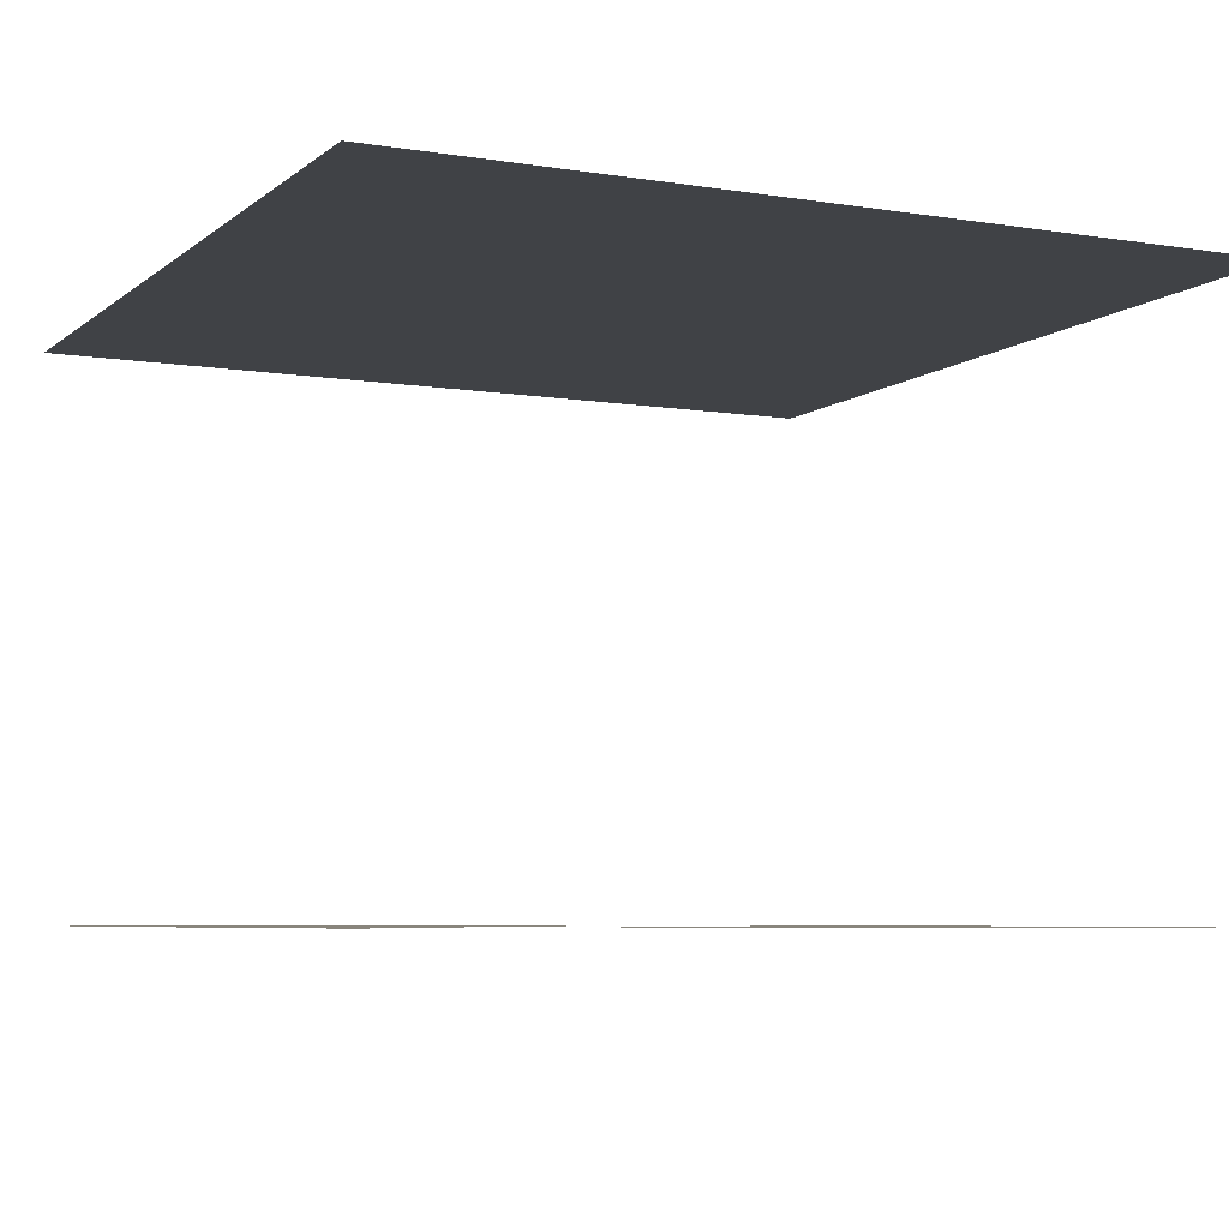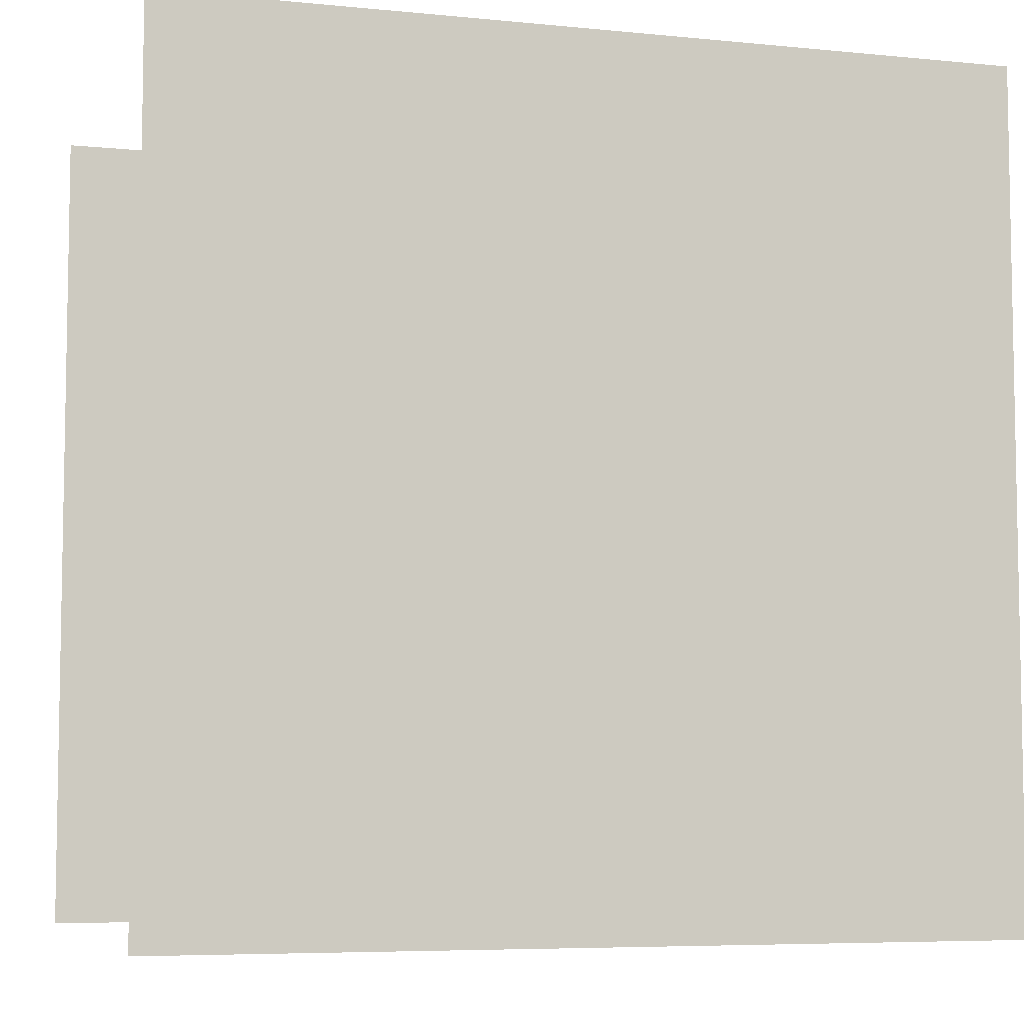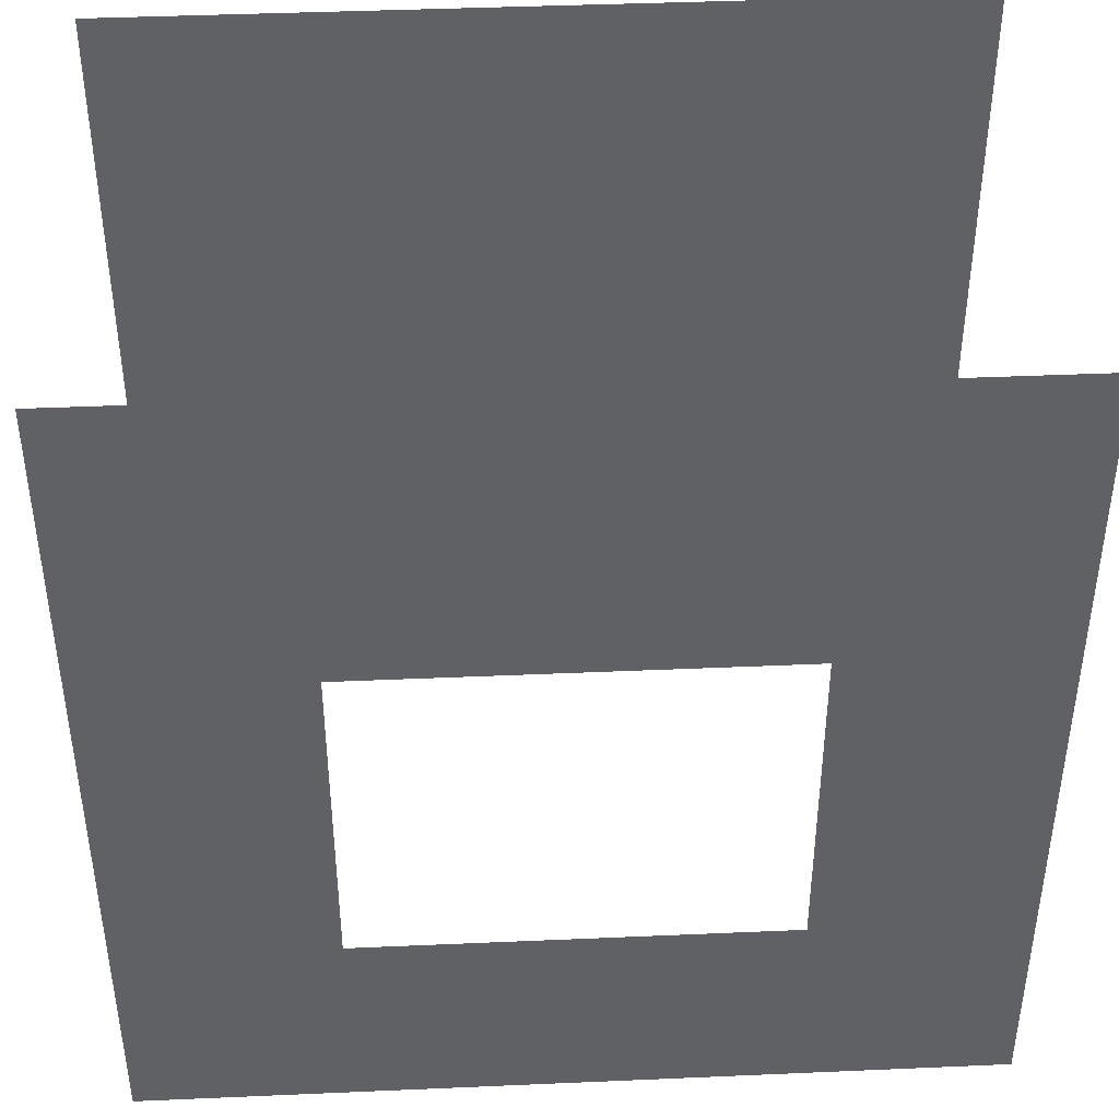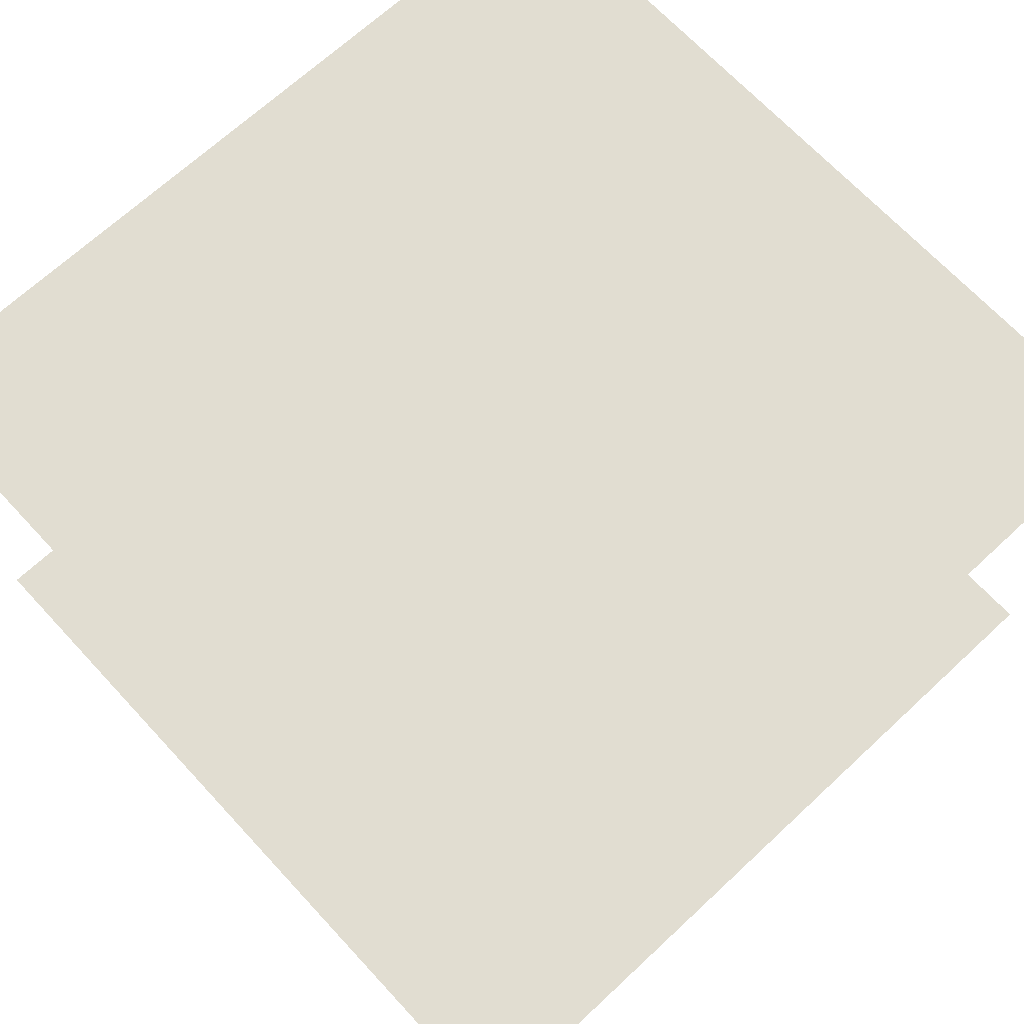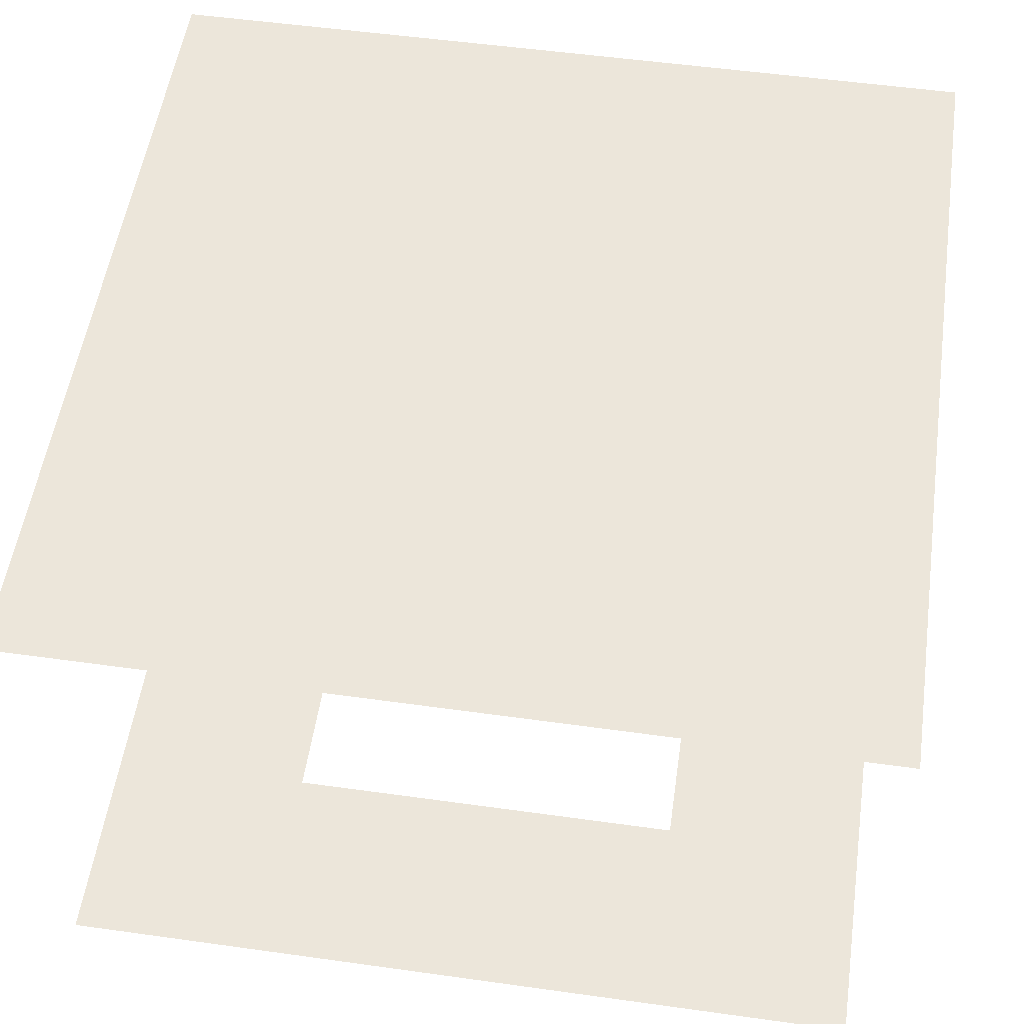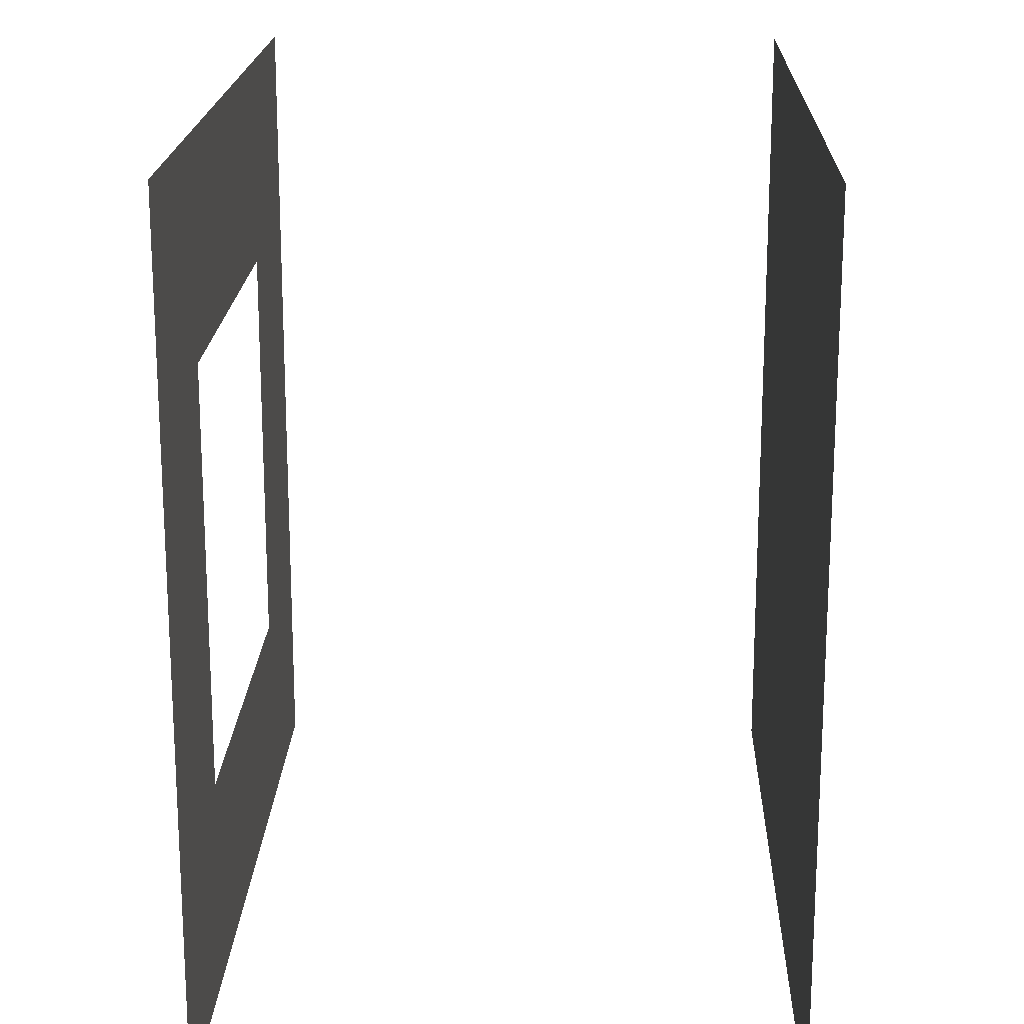
<metadata>
{"format":"obj","ext":"obj","renderer":"f3d","projection":"perspective","resolution":1024,"background":"white","views":[{"elev":-6.2,"azim":-115.8,"up":"+Y"},{"elev":-6.4,"azim":163.5,"up":"+Z"},{"elev":41.8,"azim":-3.0,"up":"+Z"},{"elev":68.7,"azim":137.1,"up":"+Y"},{"elev":54.2,"azim":98.4,"up":"+Y"},{"elev":18.5,"azim":91.8,"up":"+Z"}]}
</metadata>
<code>
o RoomMiddleHole.001_Cube.032
v 3 4 3
v 3 4 -3
v -3 4 3
v -3 4 -3
v -3 1e-06 3
v -3 2e-06 -3
v 3 1e-06 3
v 3 2e-06 -3
v -1.5 1e-06 1.5
v -1.5 2e-06 -1.5
v 1.5 1e-06 -1.5
v 1.5 1e-06 1.5
v 3 4 -3
v -3 4 -3
v 3 4 3
v -3 4 3
v -1.5 1e-06 1.5
v -1.5 2e-06 -1.5
v 1.5 1e-06 -1.5
v 1.5 1e-06 1.5
v -3 1e-06 3
v -3 2e-06 -3
v 3 2e-06 -3
v 3 1e-06 3
v 3 4 -3
v -3 4 -3
v 3 4 3
v -3 4 3
v -1.5 1e-06 1.5
v -1.5 2e-06 -1.5
v 1.5 1e-06 -1.5
v 1.5 1e-06 1.5
v -3 1e-06 3
v -3 2e-06 -3
v 3 2e-06 -3
v 3 1e-06 3
v 3 4 -3
v -3 4 -3
v 3 4 3
v -3 4 3
v -1.5 1e-06 1.5
v -1.5 2e-06 -1.5
v 1.5 1e-06 -1.5
v 1.5 1e-06 1.5
v -3 1e-06 3
v -3 2e-06 -3
v 3 2e-06 -3
v 3 1e-06 3
f 1 2 4 3
f 9 5 6 10
f 11 8 7 12
f 10 6 8 11
f 12 7 5 9
f 23 22 34 35
f 16 14 26 28
f 18 19 31 30
f 24 23 35 36
f 15 16 28 27
f 5 7 24 21
f 2 1 15 13
f 6 5 21 22
f 11 12 20 19
f 1 3 16 15
f 7 8 23 24
f 10 11 19 18
f 3 4 14 16
f 8 6 22 23
f 4 2 13 14
f 12 9 17 20
f 9 10 18 17
f 36 35 47 48
f 27 28 40 39
f 31 32 44 43
f 34 33 45 46
f 25 27 39 37
f 14 13 25 26
f 20 17 29 32
f 17 18 30 29
f 21 24 36 33
f 13 15 27 25
f 22 21 33 34
f 19 20 32 31
f 39 40 38 37
f 41 42 46 45
f 43 44 48 47
f 42 43 47 46
f 44 41 45 48
f 30 31 43 42
f 28 26 38 40
f 35 34 46 47
f 26 25 37 38
f 32 29 41 44
f 29 30 42 41
f 33 36 48 45

</code>
